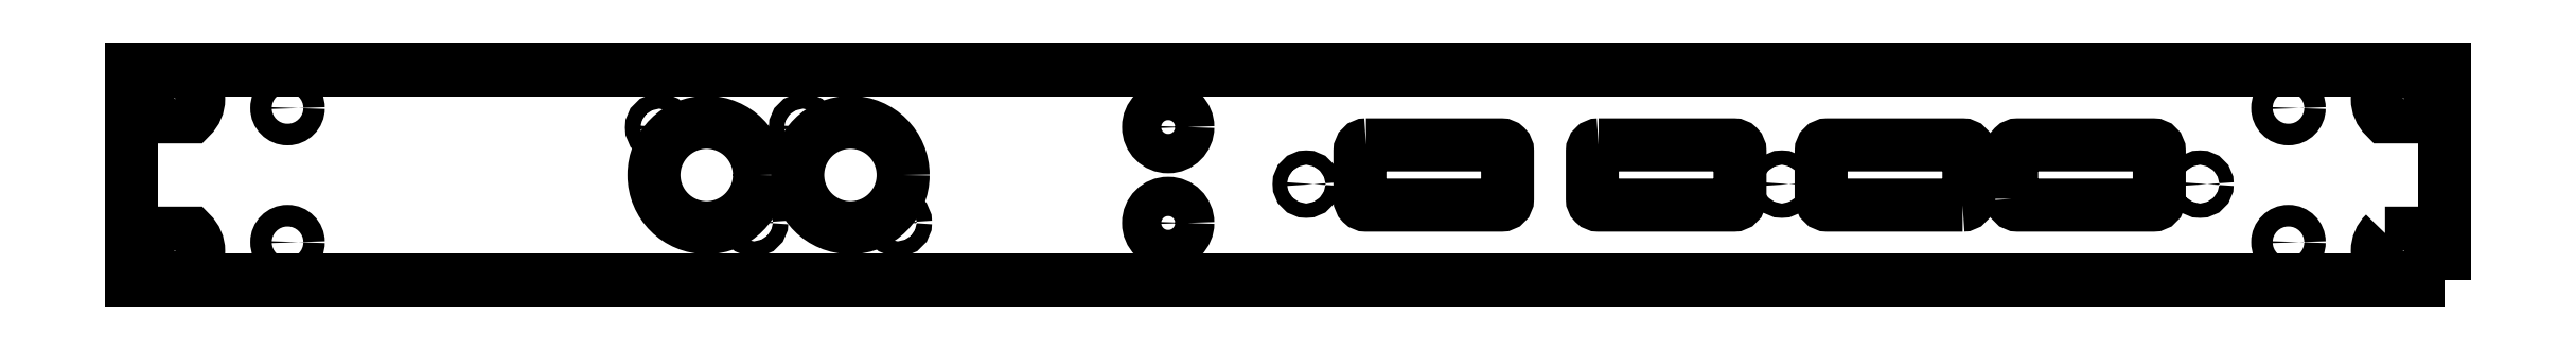
<metadata>
{"format":"dxf","ext":"dxf","renderer":"ezdxf+matplotlib","layout":"modelspace","background":"white","min_lineweight":24,"dpi":150}
</metadata>
<code>
0
SECTION
2
ENTITIES
0
LWPOLYLINE
8
0
90
8
70
1
43
0
10
140.8
20
-160.7
10
112.5
20
-160.7
42
-0.4142
10
111.2
20
-159.4
10
111.2
20
-149.5
42
-0.4142
10
112.5
20
-148.2
10
140.8
20
-148.2
42
-0.4142
10
142.1
20
-149.5
10
142.1
20
-159.4
42
-0.4142
0
CIRCLE
8
0
10
3.801
20
-156.4
30
0
40
1.5
210
0
220
-0
230
1
0
CIRCLE
8
0
10
-91.3
20
-154.5
30
0
40
11
210
0
220
0
230
1
0
CIRCLE
8
0
10
-131.2
20
-144.6
30
0
40
1.6
210
0
220
0
230
1
0
CIRCLE
8
0
10
-101.2
20
-144.6
30
0
40
1.6
210
0
220
0
230
1
0
CIRCLE
8
0
10
-25
20
-164.5
30
0
40
4.1
210
0
220
0
230
1
0
CIRCLE
8
0
10
103.1
20
-156.4
30
0
40
1.5
210
0
220
-0
230
1
0
LWPOLYLINE
8
0
90
8
70
1
43
0
10
151
20
-159.4
10
151
20
-149.5
42
-0.4142
10
152.3
20
-148.2
10
180.5
20
-148.2
42
-0.4142
10
181.8
20
-149.5
10
181.8
20
-159.4
42
-0.4142
10
180.5
20
-160.7
10
152.3
20
-160.7
42
-0.4142
0
LWPOLYLINE
8
0
90
8
70
1
43
0
10
16.3
20
-148.2
10
44.51
20
-148.2
42
-0.4142
10
45.81
20
-149.5
10
45.81
20
-159.4
42
-0.4142
10
44.51
20
-160.7
10
16.3
20
-160.7
42
-0.4142
10
15
20
-159.4
10
15
20
-149.5
42
-0.4142
0
CIRCLE
8
0
10
-81.4
20
-164.4
30
0
40
1.6
210
0
220
0
230
1
0
CIRCLE
8
0
10
-121.3
20
-154.5
30
0
40
11
210
0
220
0
230
1
0
CIRCLE
8
0
10
-111.4
20
-164.4
30
0
40
1.6
210
0
220
0
230
1
0
CIRCLE
8
0
10
-25
20
-144.5
30
0
40
4.1
210
0
220
0
230
1
0
LWPOLYLINE
8
0
90
8
70
1
43
0
10
64.8
20
-148.2
10
93.01
20
-148.2
42
-0.4142
10
94.31
20
-149.5
10
94.31
20
-159.4
42
-0.4142
10
93.01
20
-160.7
10
64.8
20
-160.7
42
-0.4142
10
63.5
20
-159.4
10
63.5
20
-149.5
42
-0.4142
0
CIRCLE
8
0
10
190.3
20
-156.4
30
0
40
1.5
210
0
220
-0
230
1
0
LWPOLYLINE
8
0
90
4
70
1
43
0
10
241.3
20
-176.3
10
241.3
20
-132.6
10
-241.3
20
-132.6
10
-241.3
20
-176.3
0
LWPOLYLINE
8
0
90
4
70
1
43
0
10
228.9
20
-134.8
10
236.1
20
-134.8
42
-0.426
10
236.1
20
-142.3
10
228.9
20
-142.3
42
-0.426
0
LWPOLYLINE
8
0
90
4
70
1
43
0
10
-236.1
20
-134.8
10
-228.9
20
-134.8
42
-0.426
10
-228.9
20
-142.3
10
-236.1
20
-142.3
42
-0.426
0
LWPOLYLINE
8
0
90
4
70
1
43
0
10
228.9
20
-166.6
10
236.1
20
-166.6
42
-0.426
10
236.1
20
-174.1
10
228.9
20
-174.1
42
-0.426
0
LWPOLYLINE
8
0
90
4
70
1
43
0
10
-236.1
20
-166.6
10
-228.9
20
-166.6
42
-0.426
10
-228.9
20
-174.1
10
-236.1
20
-174.1
42
-0.426
0
CIRCLE
8
0
10
208.8
20
-140.5
30
0
40
2.25
210
7.943e-31
220
-3.155e-30
230
1
0
CIRCLE
8
0
10
208.8
20
-168.5
30
0
40
2.25
210
1.113e-30
220
-3.155e-30
230
1
0
CIRCLE
8
0
10
-208.7
20
-140.5
30
0
40
2.25
210
1.15e-30
220
1.176e-42
230
1
0
CIRCLE
8
0
10
-208.7
20
-168.5
30
0
40
2.25
210
1.589e-30
220
1.574e-42
230
1
0
ENDSEC
0
EOF

</code>
